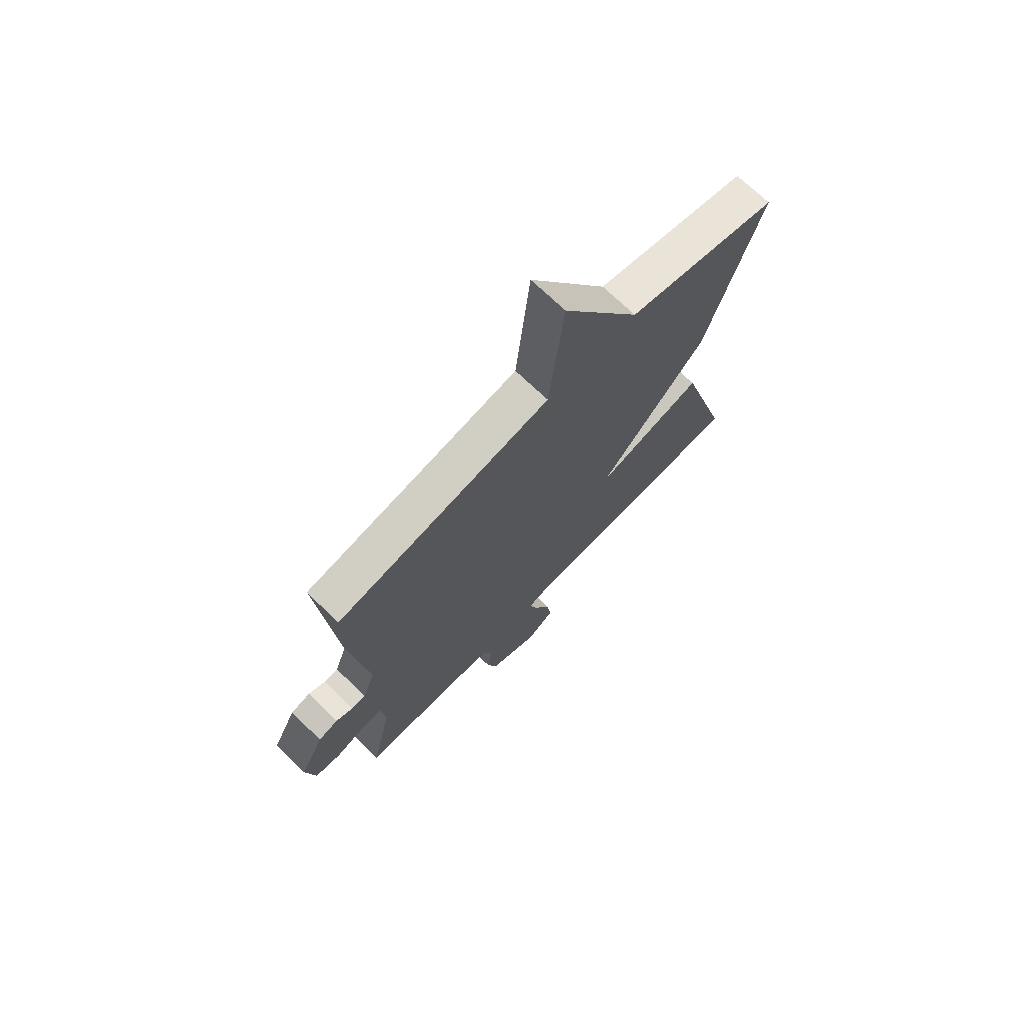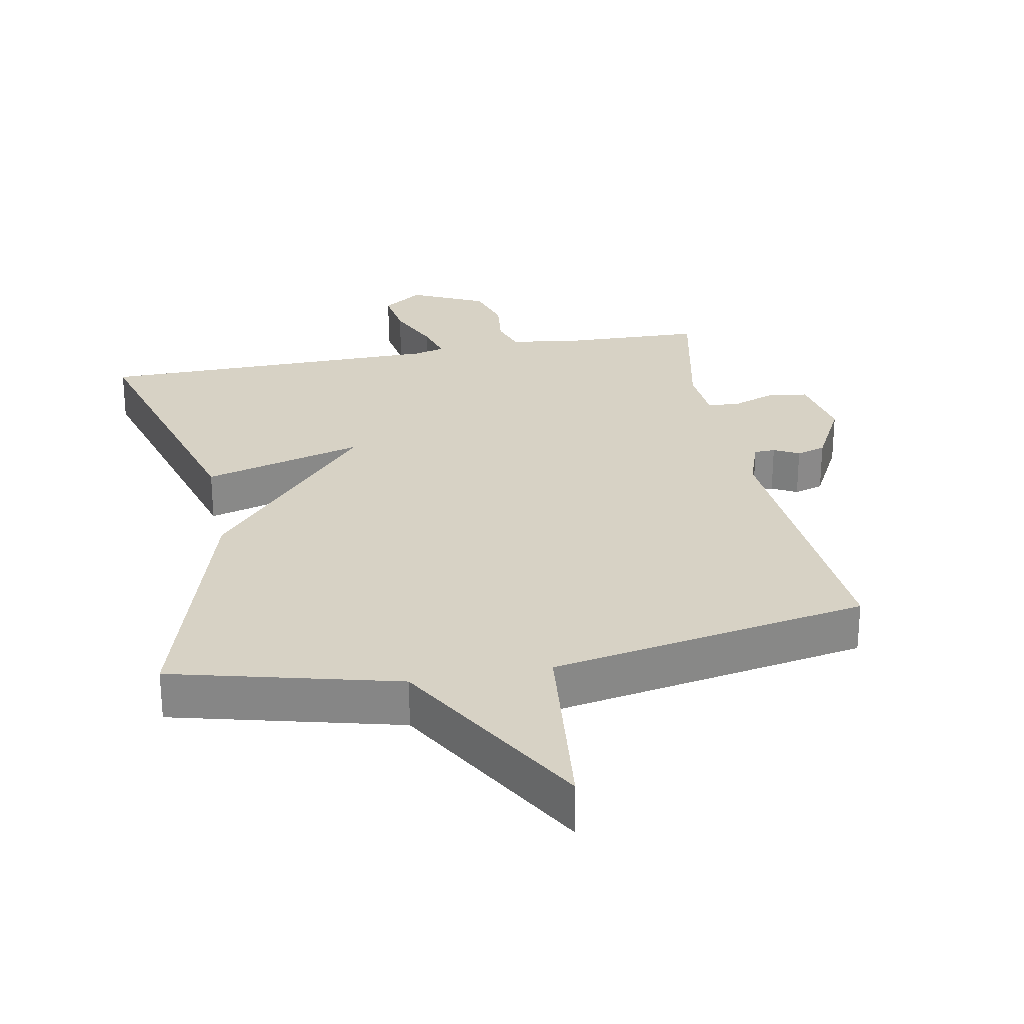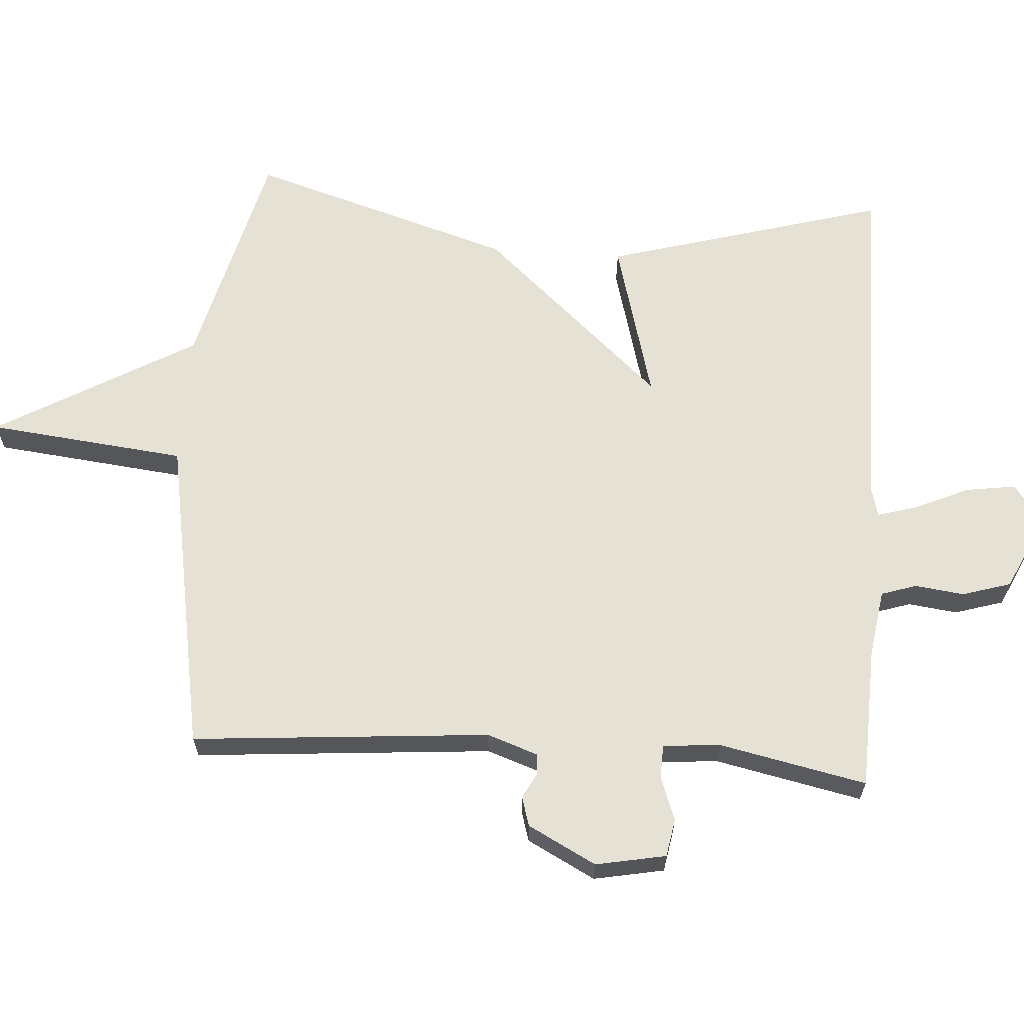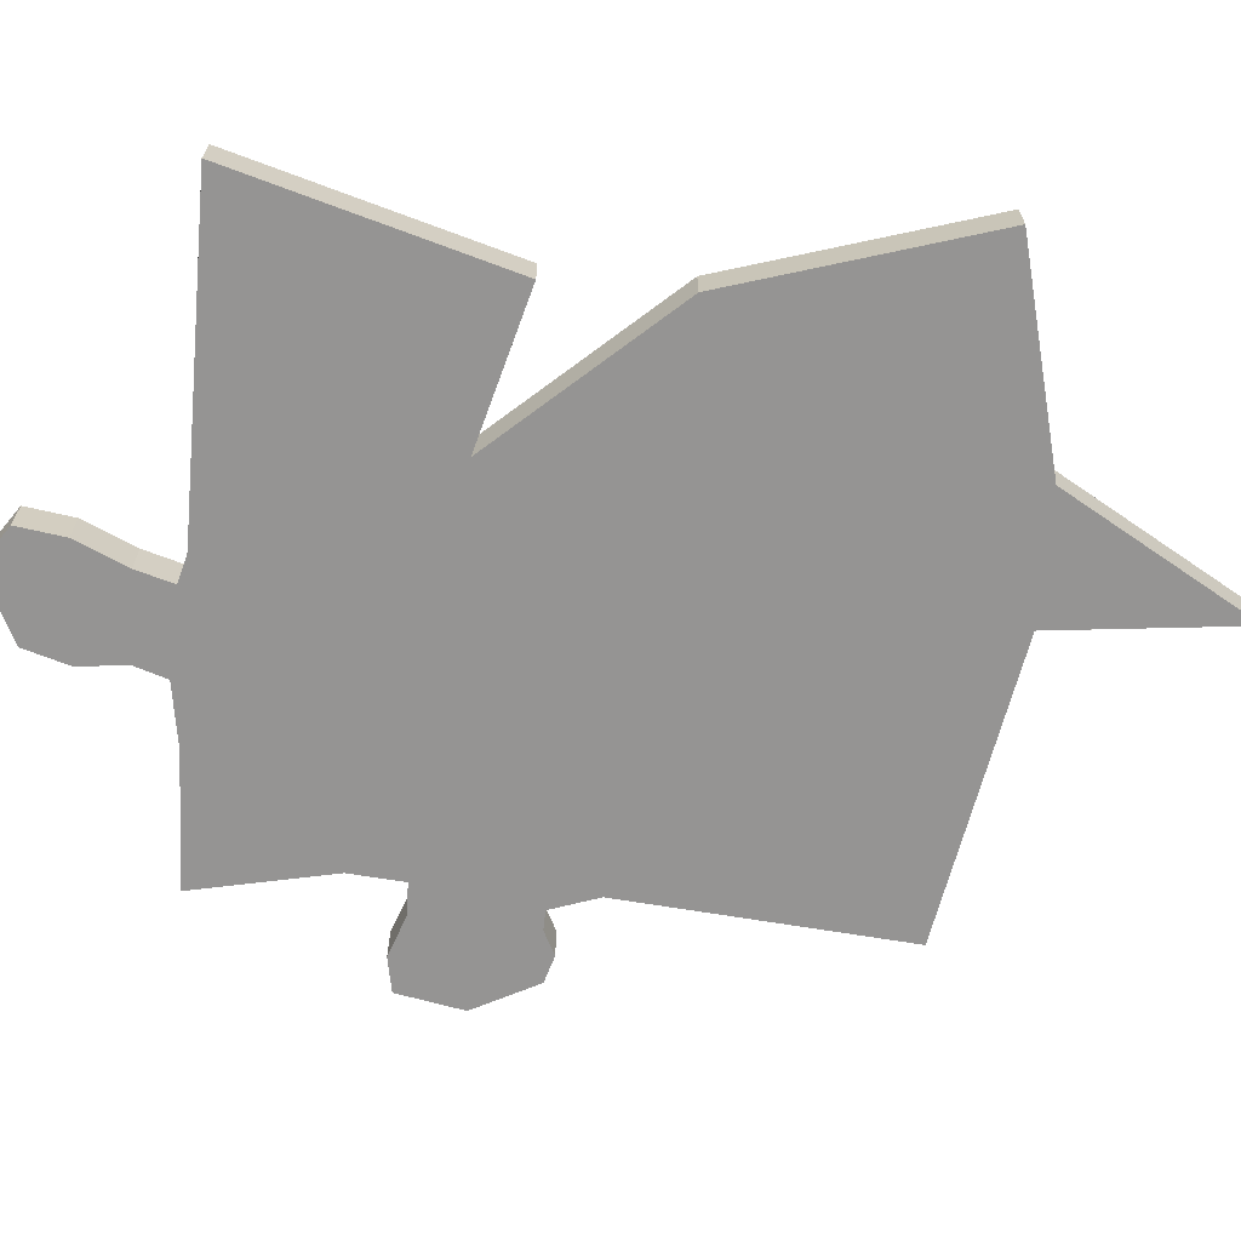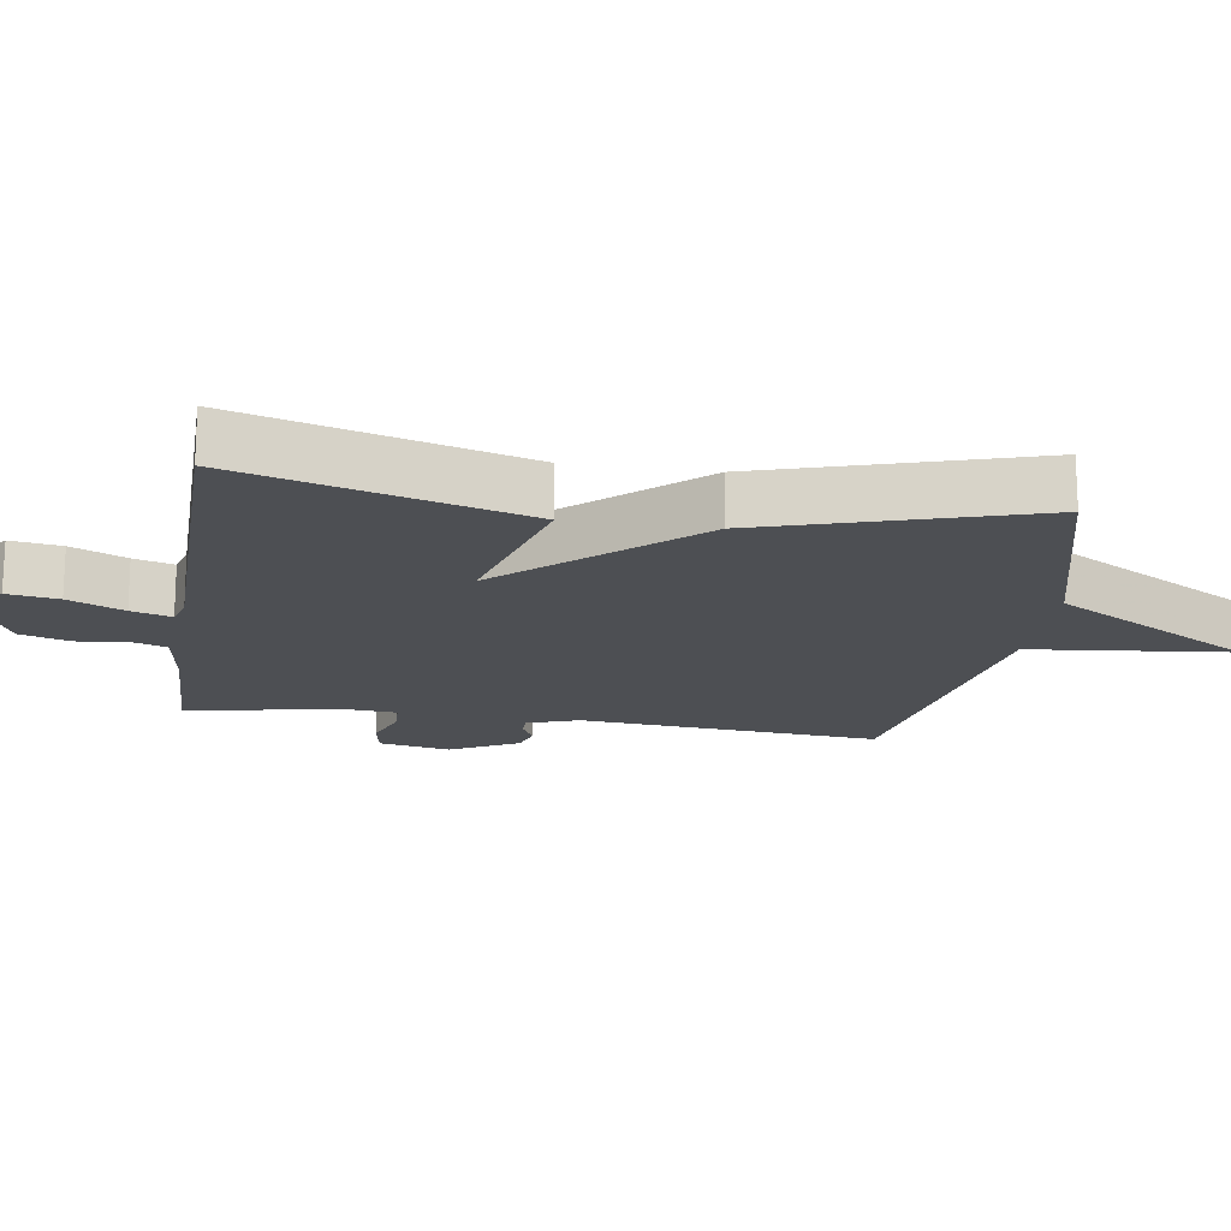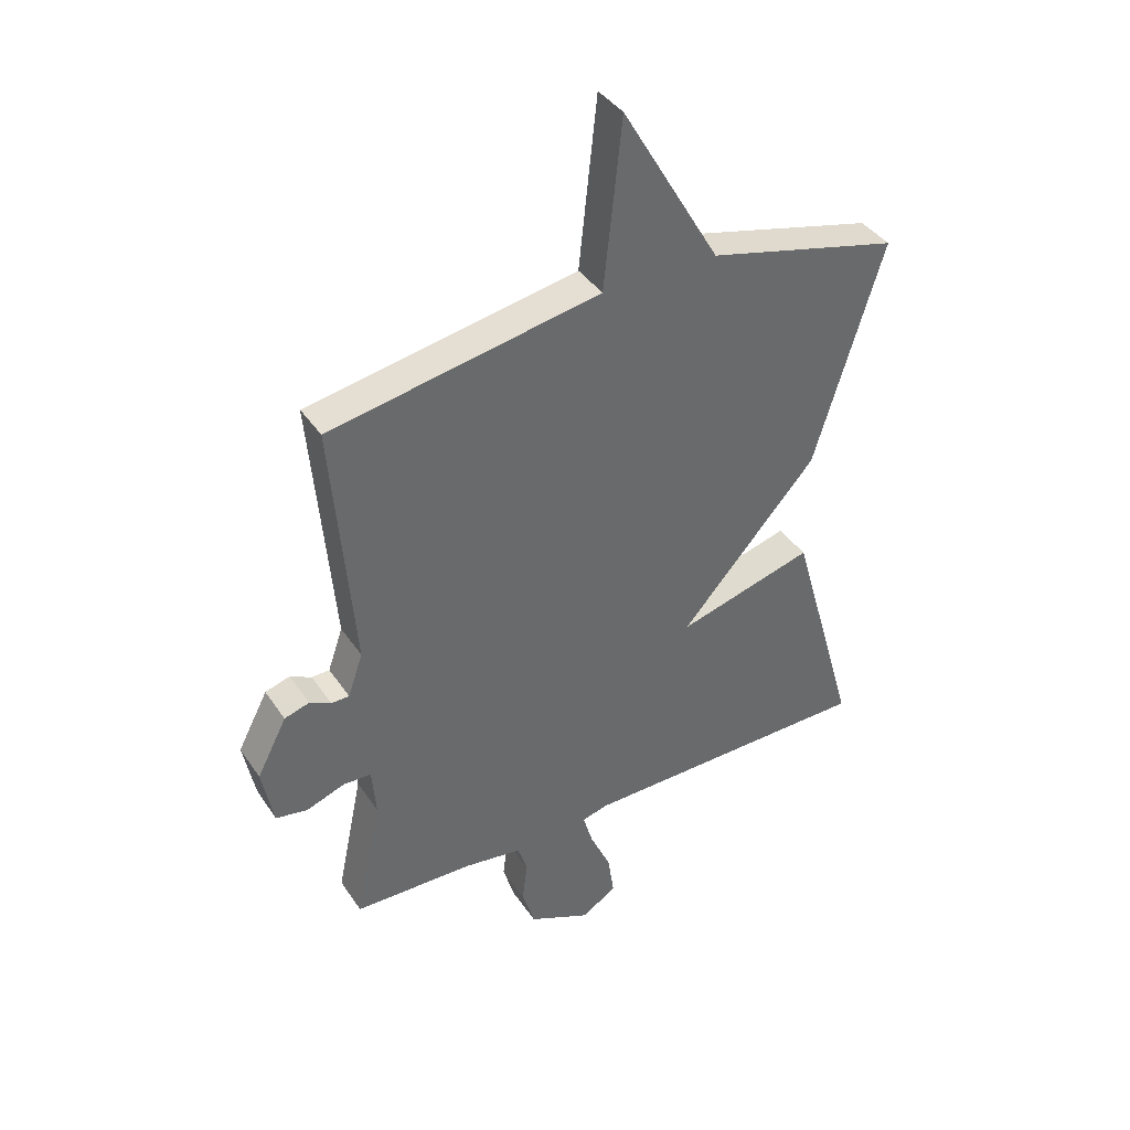
<metadata>
{"format":"obj","ext":"obj","renderer":"f3d","projection":"perspective","resolution":1024,"background":"white","views":[{"elev":71.5,"azim":133.9,"up":"+Z"},{"elev":27.5,"azim":-10.8,"up":"+Y"},{"elev":64.3,"azim":94.0,"up":"+Y"},{"elev":-67.1,"azim":-94.7,"up":"+Y"},{"elev":-17.6,"azim":-98.7,"up":"+Y"},{"elev":39.8,"azim":149.4,"up":"+Z"}]}
</metadata>
<code>
v -0.5 0.07 0.5
v -0.168 0.07 0.584
v 0.001 0.07 0.876
v 0.032 0.07 0.584
v 0.5 0.07 0.5
v 0.463 0.07 0.062
v 0.489 0.07 -0.013
v 0.52 0.07 -0.014
v 0.557 0.07 0.005
v 0.6 0.07 -0.008
v 0.652 0.07 -0.108
v 0.632 0.07 -0.211
v 0.577 0.07 -0.221
v 0.511 0.07 -0.197
v 0.462 0.07 -0.199
v 0.455 0.07 -0.284
v 0.5 0.07 -0.5
v 0.291 0.07 -0.507
v 0.192 0.07 -0.522
v 0.175 0.07 -0.574
v 0.184 0.07 -0.646
v 0.162 0.07 -0.718
v 0.053 0.07 -0.769
v -0.006 0.07 -0.728
v 0.005 0.07 -0.654
v 0.041 0.07 -0.574
v 0.058 0.07 -0.516
v 0.013 0.07 -0.504
v -0.5 0.07 -0.5
v -0.382 0.07 -0.088
v -0.145 0.07 -0.153
v -0.382 0.07 0.112
v -0.5 0 0.5
v -0.168 0 0.584
v 0.001 0 0.876
v 0.032 0 0.584
v 0.5 0 0.5
v 0.463 0 0.062
v 0.489 0 -0.013
v 0.52 0 -0.014
v 0.557 0 0.005
v 0.6 0 -0.008
v 0.652 0 -0.108
v 0.632 0 -0.211
v 0.577 0 -0.221
v 0.511 0 -0.197
v 0.462 0 -0.199
v 0.455 0 -0.284
v 0.5 0 -0.5
v 0.291 0 -0.507
v 0.192 0 -0.522
v 0.175 0 -0.574
v 0.184 0 -0.646
v 0.162 0 -0.718
v 0.053 0 -0.769
v -0.006 0 -0.728
v 0.005 0 -0.654
v 0.041 0 -0.574
v 0.058 0 -0.516
v 0.013 0 -0.504
v -0.5 0 -0.5
v -0.382 0 -0.088
v -0.145 0 -0.153
v -0.382 0 0.112
f 31 32 1 2
f 28 29 30 31
f 2 3 4
f 31 2 4
f 28 31 4
f 27 28 4
f 24 25 26
f 23 24 26
f 22 23 26
f 21 22 26
f 20 21 26
f 19 20 26 27
f 4 5 6
f 27 4 6
f 19 27 6
f 18 19 6
f 16 17 18
f 15 16 18 6
f 12 13 14
f 11 12 14
f 10 11 14
f 9 10 14
f 8 9 14
f 7 8 14 15
f 6 7 15
f 34 33 64 63
f 63 62 61 60
f 36 35 34
f 36 34 63
f 36 63 60
f 36 60 59
f 58 57 56
f 58 56 55
f 58 55 54
f 58 54 53
f 58 53 52
f 59 58 52 51
f 38 37 36
f 38 36 59
f 38 59 51
f 38 51 50
f 50 49 48
f 38 50 48 47
f 46 45 44
f 46 44 43
f 46 43 42
f 46 42 41
f 46 41 40
f 47 46 40 39
f 47 39 38
f 1 33 34 2
f 2 34 35 3
f 3 35 36 4
f 4 36 37 5
f 5 37 38 6
f 6 38 39 7
f 7 39 40 8
f 8 40 41 9
f 9 41 42 10
f 10 42 43 11
f 11 43 44 12
f 12 44 45 13
f 13 45 46 14
f 14 46 47 15
f 15 47 48 16
f 16 48 49 17
f 17 49 50 18
f 18 50 51 19
f 19 51 52 20
f 20 52 53 21
f 21 53 54 22
f 22 54 55 23
f 23 55 56 24
f 24 56 57 25
f 25 57 58 26
f 26 58 59 27
f 27 59 60 28
f 28 60 61 29
f 29 61 62 30
f 30 62 63 31
f 31 63 64 32
f 32 64 33 1

</code>
